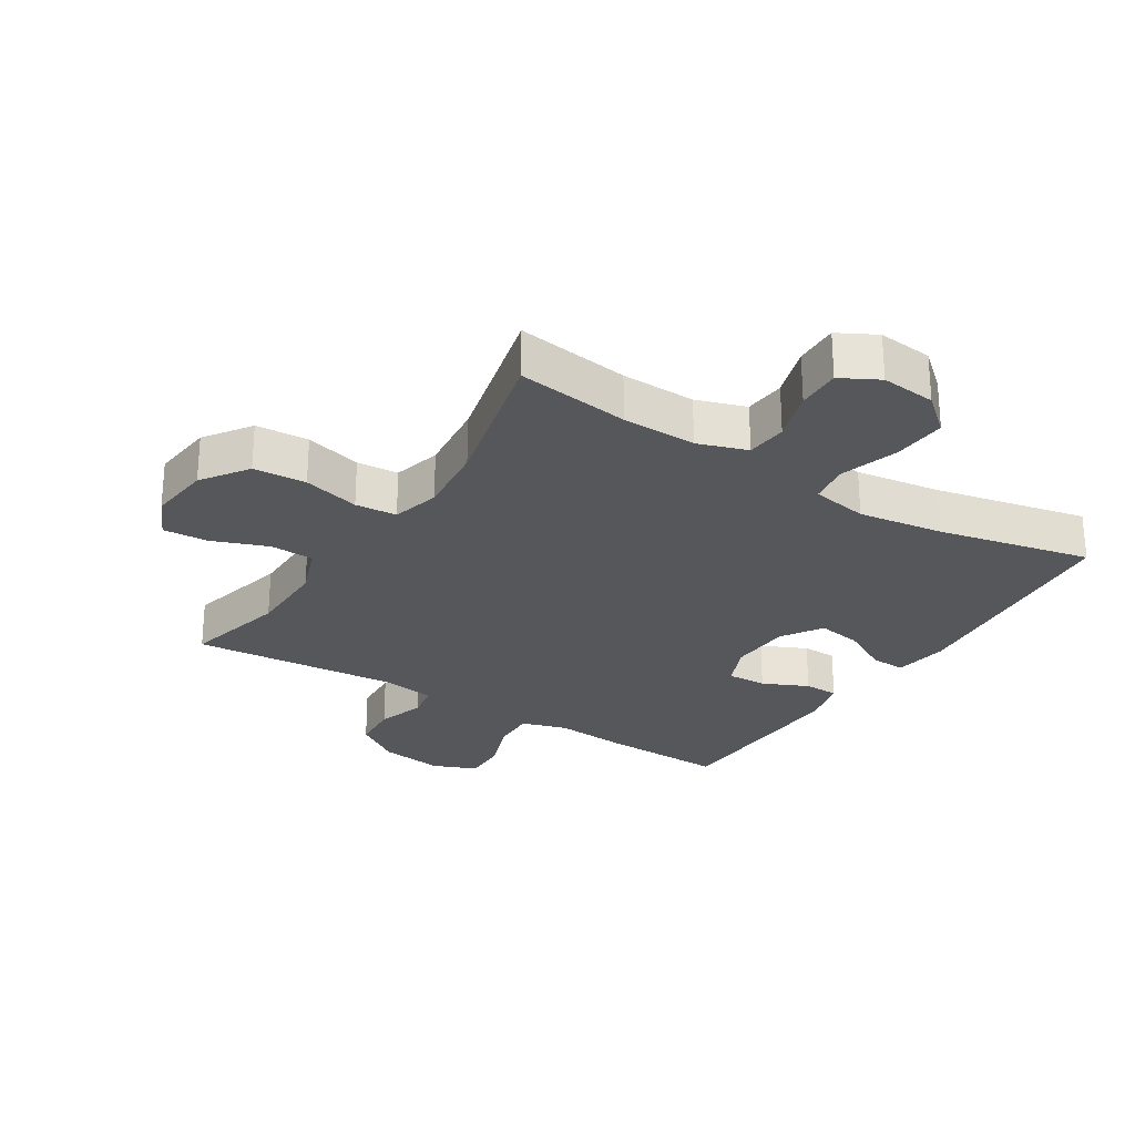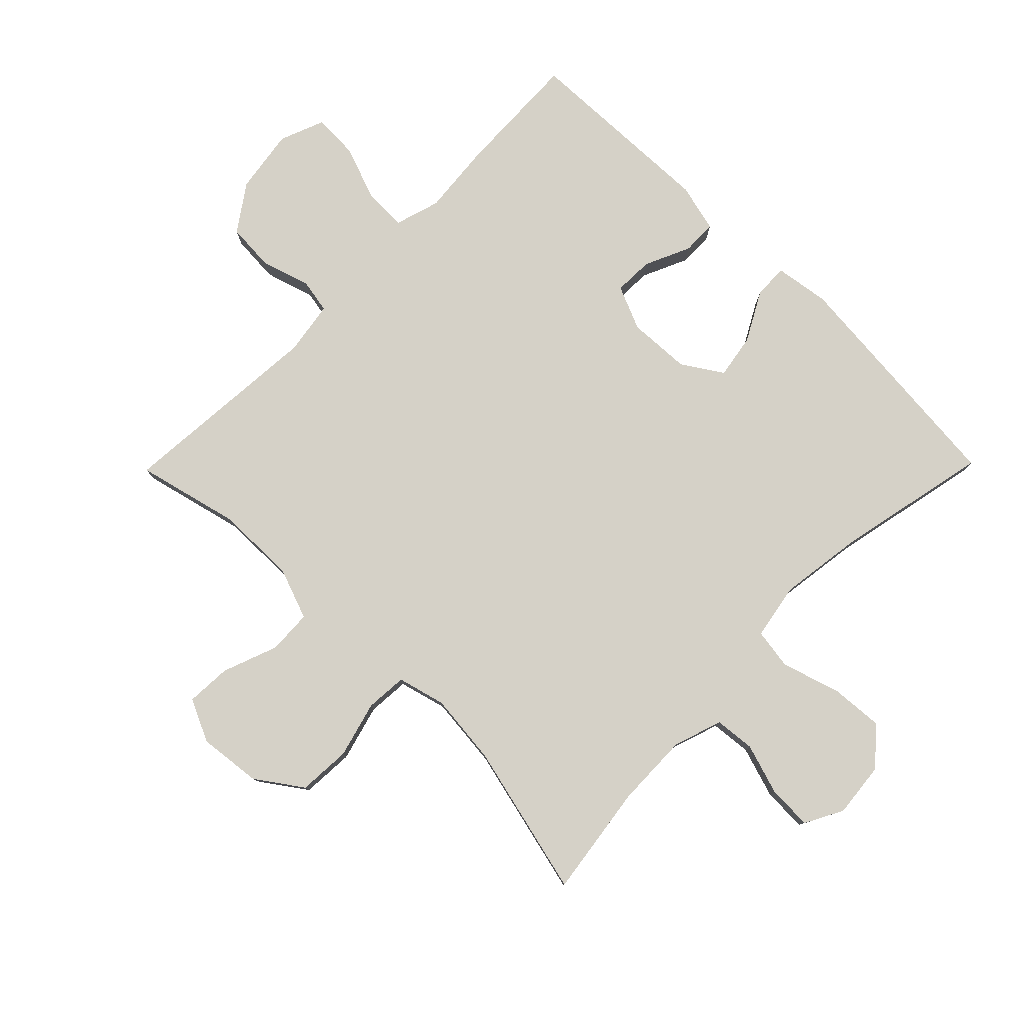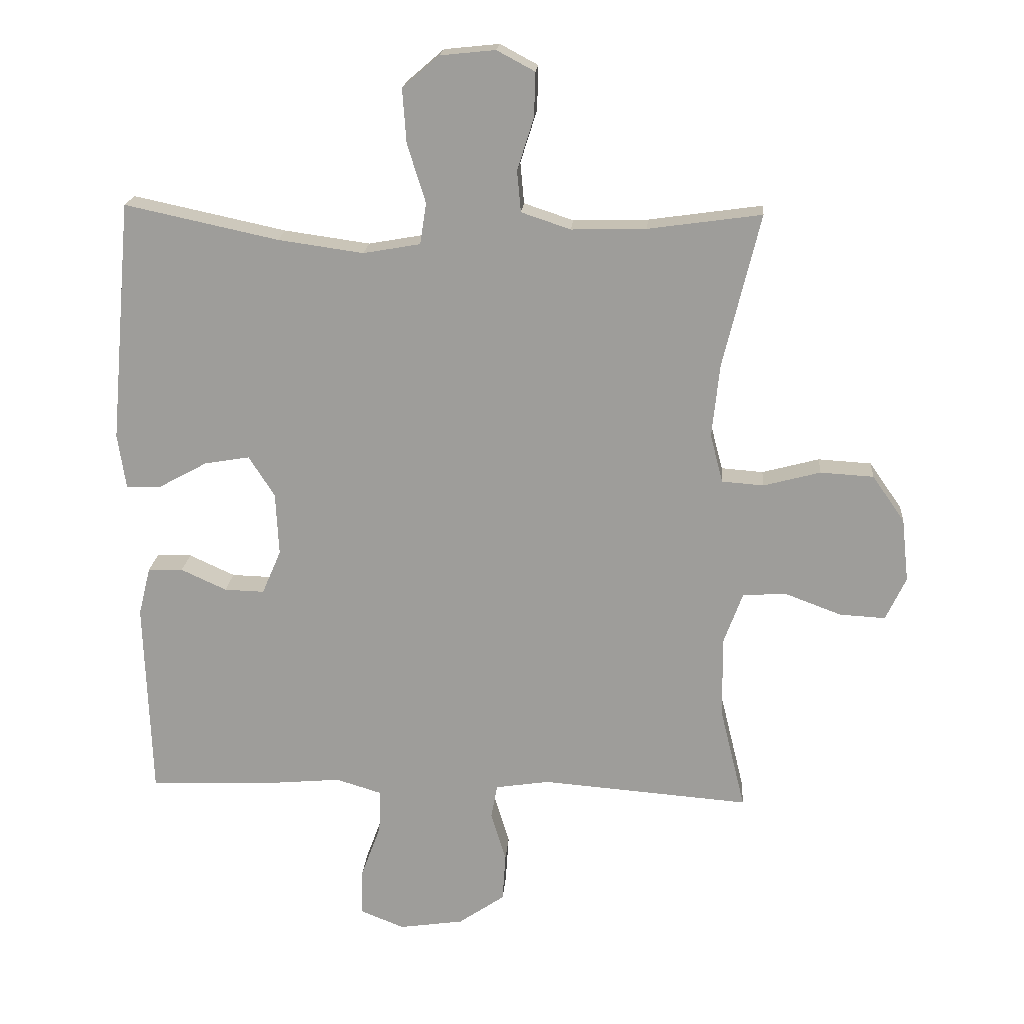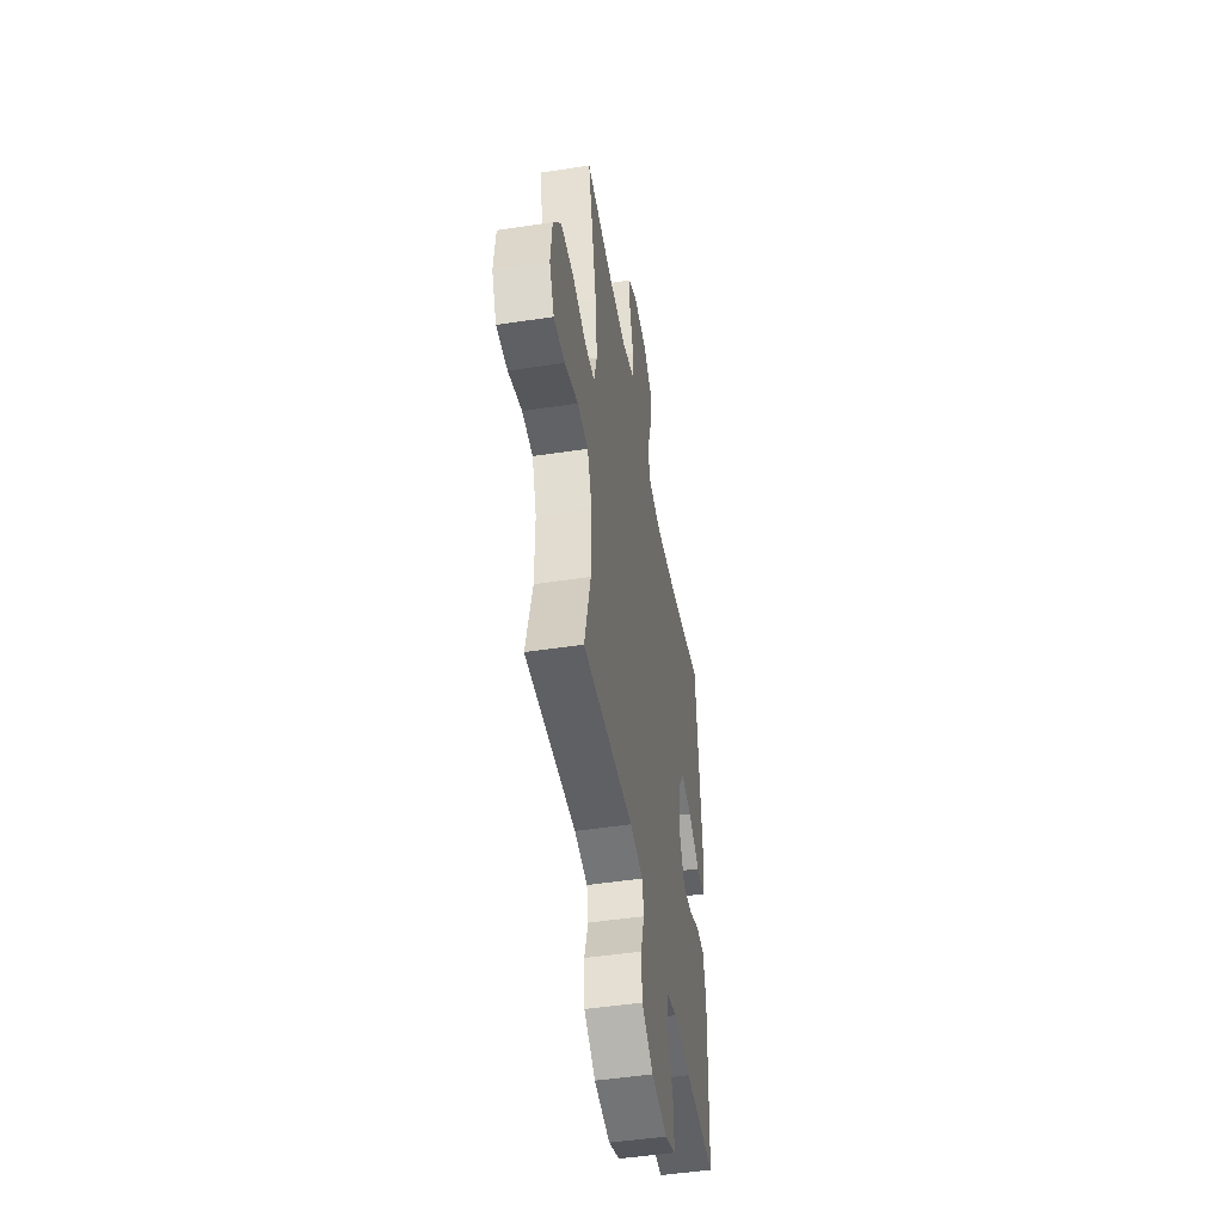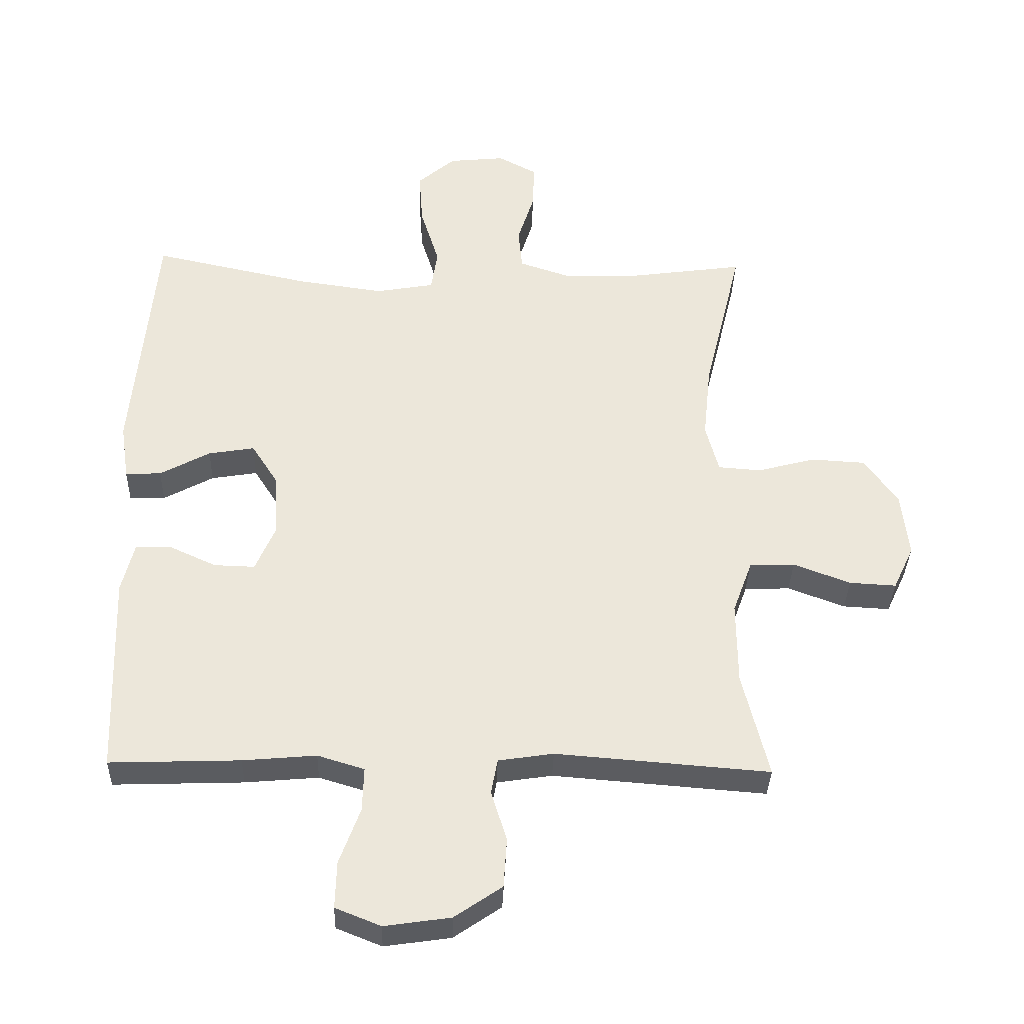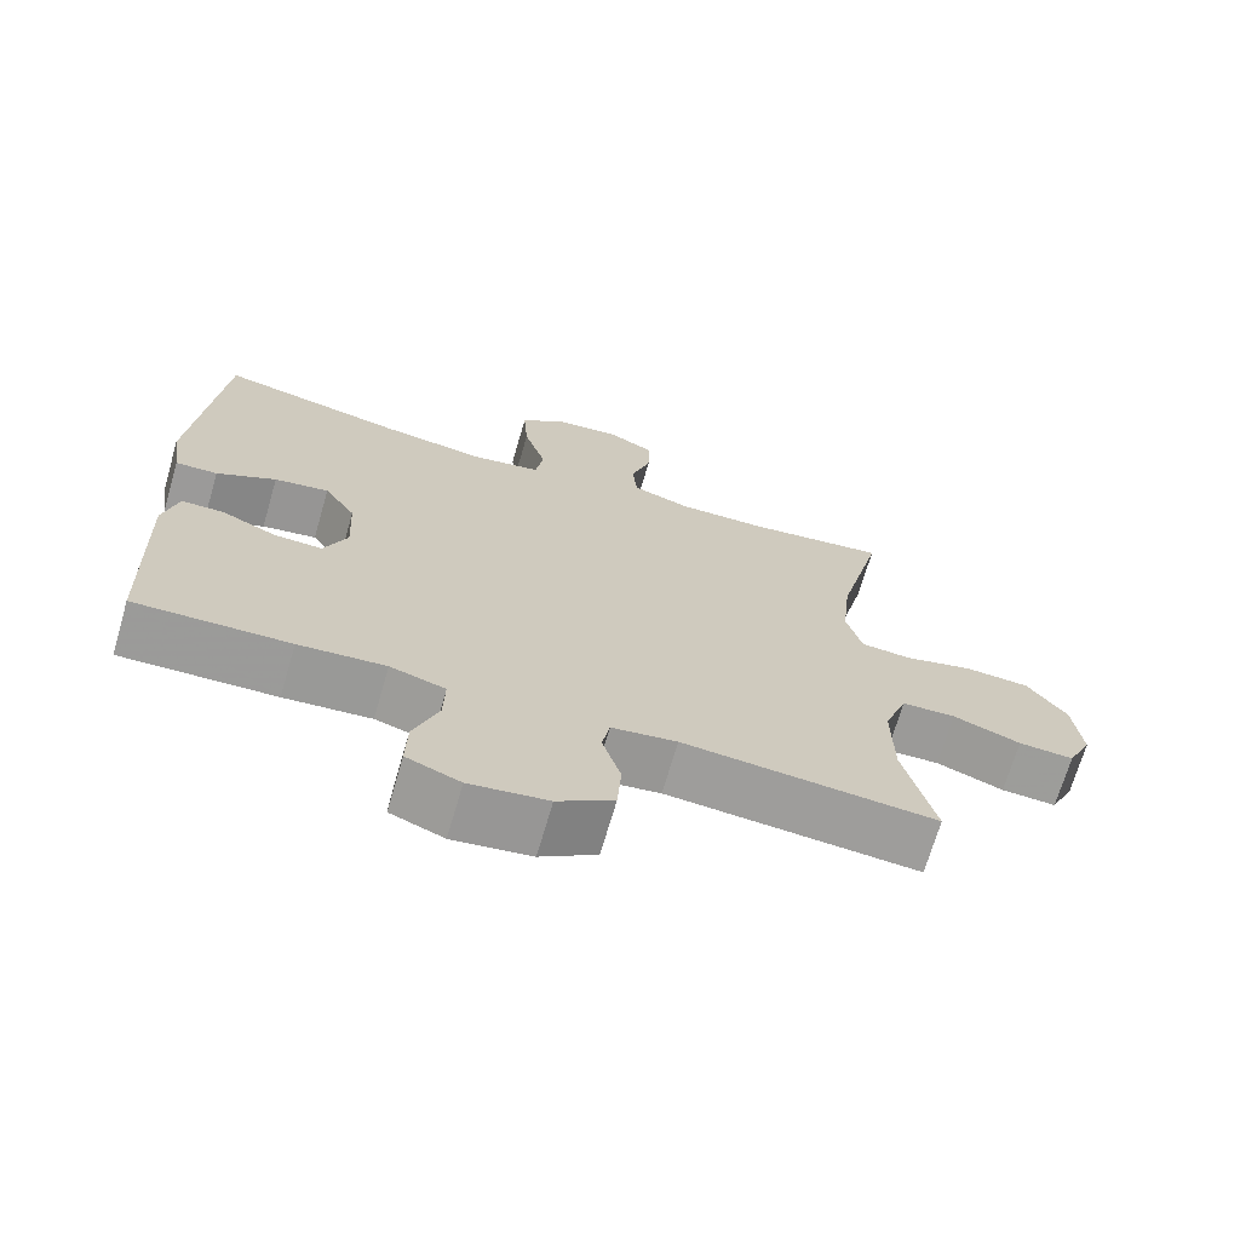
<metadata>
{"format":"obj","ext":"obj","renderer":"f3d","projection":"perspective","resolution":1024,"background":"white","views":[{"elev":-26.5,"azim":-32.2,"up":"+Y"},{"elev":79.6,"azim":-45.5,"up":"+Y"},{"elev":18.9,"azim":-175.6,"up":"+Z"},{"elev":-48.1,"azim":-80.3,"up":"+Z"},{"elev":-34.7,"azim":178.3,"up":"+Z"},{"elev":-69.9,"azim":163.7,"up":"+Z"}]}
</metadata>
<code>
v 0.5 0.07 0.5
v 0.534 0.07 0.119
v 0.521 0.07 0.032
v 0.466 0.07 0.034
v 0.389 0.07 0.076
v 0.318 0.07 0.088
v 0.277 0.07 0.024
v 0.272 0.07 -0.075
v 0.302 0.07 -0.145
v 0.365 0.07 -0.143
v 0.437 0.07 -0.11
v 0.492 0.07 -0.111
v 0.511 0.07 -0.188
v 0.5 0.07 -0.5
v 0.299 0.07 -0.493
v 0.186 0.07 -0.483
v 0.114 0.07 -0.505
v 0.116 0.07 -0.573
v 0.148 0.07 -0.66
v 0.15 0.07 -0.732
v 0.08 0.07 -0.76
v -0.022 0.07 -0.745
v -0.095 0.07 -0.695
v -0.1 0.07 -0.619
v -0.076 0.07 -0.541
v -0.086 0.07 -0.487
v -0.171 0.07 -0.474
v -0.5 0.07 -0.5
v -0.46 0.07 -0.337
v -0.459 0.07 -0.209
v -0.489 0.07 -0.127
v -0.559 0.07 -0.124
v -0.647 0.07 -0.157
v -0.719 0.07 -0.161
v -0.751 0.07 -0.093
v -0.74 0.07 0.007
v -0.689 0.07 0.08
v -0.605 0.07 0.085
v -0.515 0.07 0.061
v -0.449 0.07 0.066
v -0.429 0.07 0.142
v -0.441 0.07 0.257
v -0.5 0.07 0.5
v -0.321 0.07 0.475
v -0.203 0.07 0.472
v -0.125 0.07 0.498
v -0.119 0.07 0.563
v -0.145 0.07 0.645
v -0.147 0.07 0.715
v -0.087 0.07 0.747
v 0 0.07 0.738
v 0.058 0.07 0.688
v 0.052 0.07 0.603
v 0.023 0.07 0.51
v 0.033 0.07 0.445
v 0.123 0.07 0.429
v 0.258 0.07 0.448
v 0.5 0 0.5
v 0.534 0 0.119
v 0.521 0 0.032
v 0.466 0 0.034
v 0.389 0 0.076
v 0.318 0 0.088
v 0.277 0 0.024
v 0.272 0 -0.075
v 0.302 0 -0.145
v 0.365 0 -0.143
v 0.437 0 -0.11
v 0.492 0 -0.111
v 0.511 0 -0.188
v 0.5 0 -0.5
v 0.299 0 -0.493
v 0.186 0 -0.483
v 0.114 0 -0.505
v 0.116 0 -0.573
v 0.148 0 -0.66
v 0.15 0 -0.732
v 0.08 0 -0.76
v -0.022 0 -0.745
v -0.095 0 -0.695
v -0.1 0 -0.619
v -0.076 0 -0.541
v -0.086 0 -0.487
v -0.171 0 -0.474
v -0.5 0 -0.5
v -0.46 0 -0.337
v -0.459 0 -0.209
v -0.489 0 -0.127
v -0.559 0 -0.124
v -0.647 0 -0.157
v -0.719 0 -0.161
v -0.751 0 -0.093
v -0.74 0 0.007
v -0.689 0 0.08
v -0.605 0 0.085
v -0.515 0 0.061
v -0.449 0 0.066
v -0.429 0 0.142
v -0.441 0 0.257
v -0.5 0 0.5
v -0.321 0 0.475
v -0.203 0 0.472
v -0.125 0 0.498
v -0.119 0 0.563
v -0.145 0 0.645
v -0.147 0 0.715
v -0.087 0 0.747
v 0 0 0.738
v 0.058 0 0.688
v 0.052 0 0.603
v 0.023 0 0.51
v 0.033 0 0.445
v 0.123 0 0.429
v 0.258 0 0.448
f 52 53 54
f 51 52 54
f 50 51 54
f 49 50 54
f 48 49 54
f 47 48 54
f 46 47 54 55
f 45 46 55
f 44 45 55 56
f 42 43 44
f 41 42 44 56
f 37 38 39
f 36 37 39
f 35 36 39
f 34 35 39
f 33 34 39
f 32 33 39
f 31 32 39 40
f 41 56 57
f 40 41 57
f 31 40 57
f 30 31 57
f 23 24 25
f 22 23 25
f 21 22 25
f 20 21 25
f 19 20 25
f 18 19 25
f 17 18 25 26
f 16 17 26 27
f 14 15 16
f 13 14 16
f 12 13 16
f 11 12 16
f 10 11 16
f 9 10 16 27
f 3 4 5
f 2 3 5
f 1 2 5
f 57 1 5
f 57 5 6
f 57 6 7
f 30 57 7
f 29 30 7
f 27 28 29
f 9 27 29
f 8 9 29
f 7 8 29
f 111 110 109
f 111 109 108
f 111 108 107
f 111 107 106
f 111 106 105
f 111 105 104
f 112 111 104 103
f 112 103 102
f 113 112 102 101
f 101 100 99
f 113 101 99 98
f 96 95 94
f 96 94 93
f 96 93 92
f 96 92 91
f 96 91 90
f 96 90 89
f 97 96 89 88
f 114 113 98
f 114 98 97
f 114 97 88
f 114 88 87
f 82 81 80
f 82 80 79
f 82 79 78
f 82 78 77
f 82 77 76
f 82 76 75
f 83 82 75 74
f 84 83 74 73
f 73 72 71
f 73 71 70
f 73 70 69
f 73 69 68
f 73 68 67
f 84 73 67 66
f 62 61 60
f 62 60 59
f 62 59 58
f 62 58 114
f 63 62 114
f 64 63 114
f 64 114 87
f 64 87 86
f 86 85 84
f 86 84 66
f 86 66 65
f 86 65 64
f 1 58 59 2
f 2 59 60 3
f 3 60 61 4
f 4 61 62 5
f 5 62 63 6
f 6 63 64 7
f 7 64 65 8
f 8 65 66 9
f 9 66 67 10
f 10 67 68 11
f 11 68 69 12
f 12 69 70 13
f 13 70 71 14
f 14 71 72 15
f 15 72 73 16
f 16 73 74 17
f 17 74 75 18
f 18 75 76 19
f 19 76 77 20
f 20 77 78 21
f 21 78 79 22
f 22 79 80 23
f 23 80 81 24
f 24 81 82 25
f 25 82 83 26
f 26 83 84 27
f 27 84 85 28
f 28 85 86 29
f 29 86 87 30
f 30 87 88 31
f 31 88 89 32
f 32 89 90 33
f 33 90 91 34
f 34 91 92 35
f 35 92 93 36
f 36 93 94 37
f 37 94 95 38
f 38 95 96 39
f 39 96 97 40
f 40 97 98 41
f 41 98 99 42
f 42 99 100 43
f 43 100 101 44
f 44 101 102 45
f 45 102 103 46
f 46 103 104 47
f 47 104 105 48
f 48 105 106 49
f 49 106 107 50
f 50 107 108 51
f 51 108 109 52
f 52 109 110 53
f 53 110 111 54
f 54 111 112 55
f 55 112 113 56
f 56 113 114 57
f 57 114 58 1

</code>
